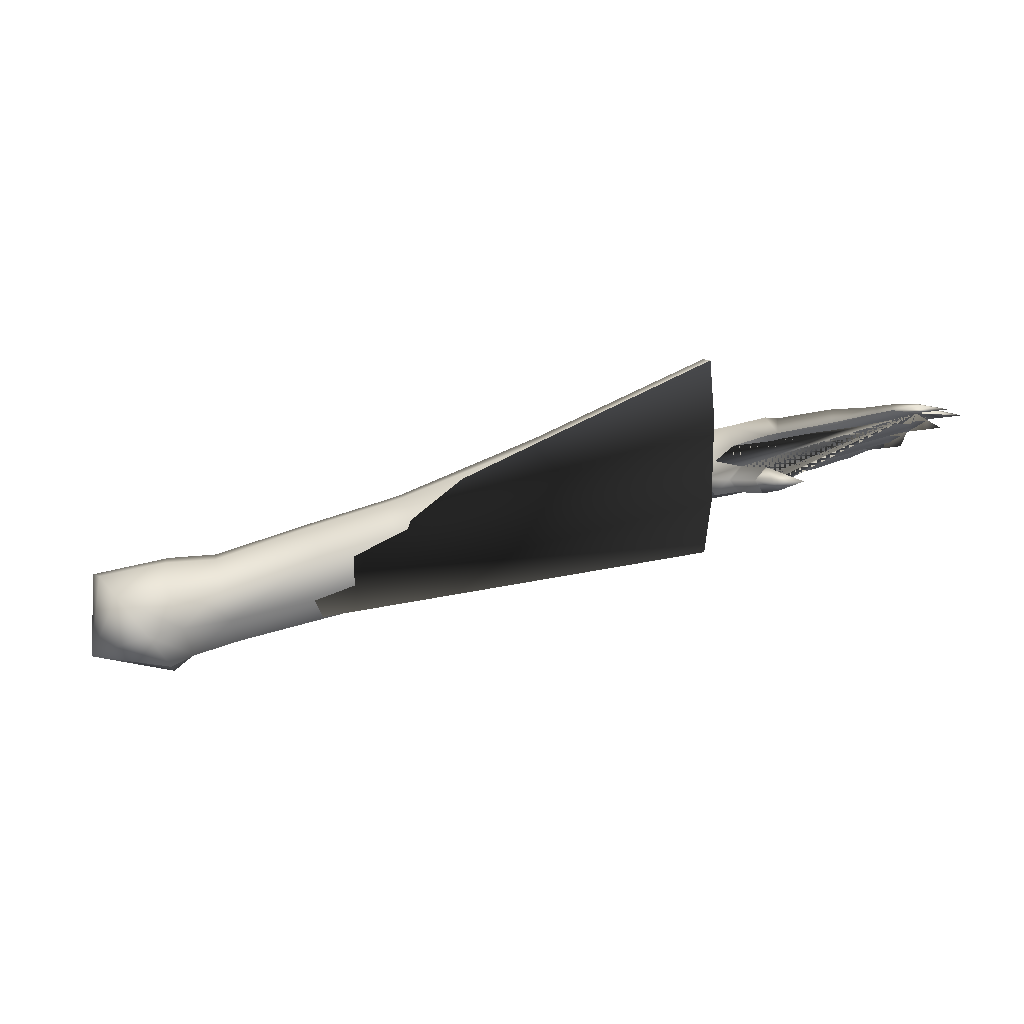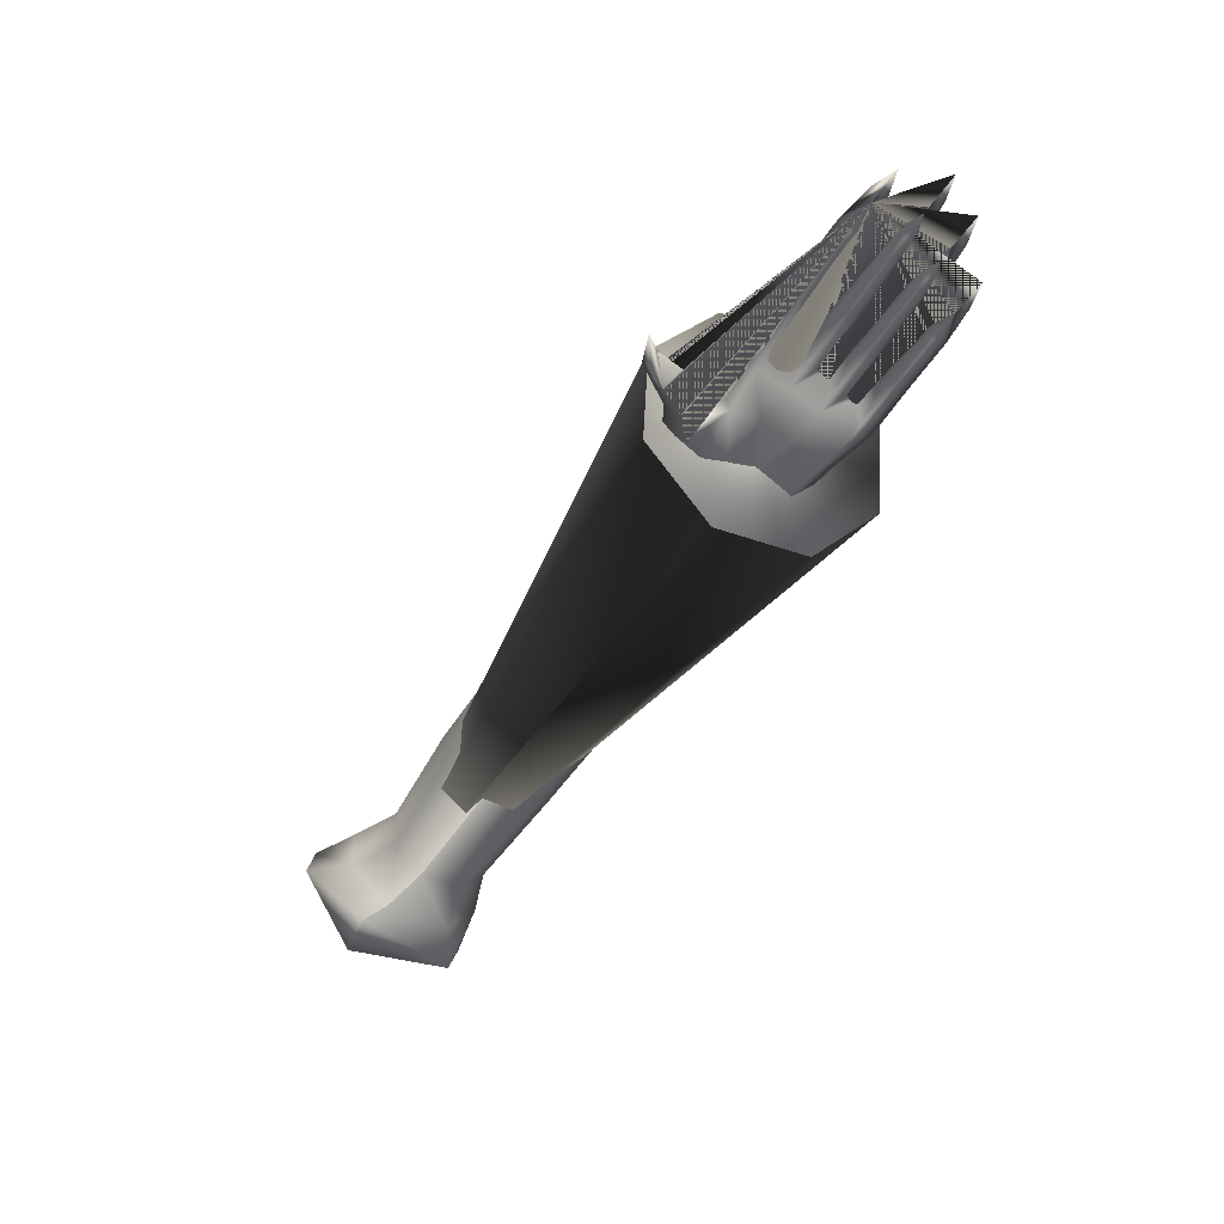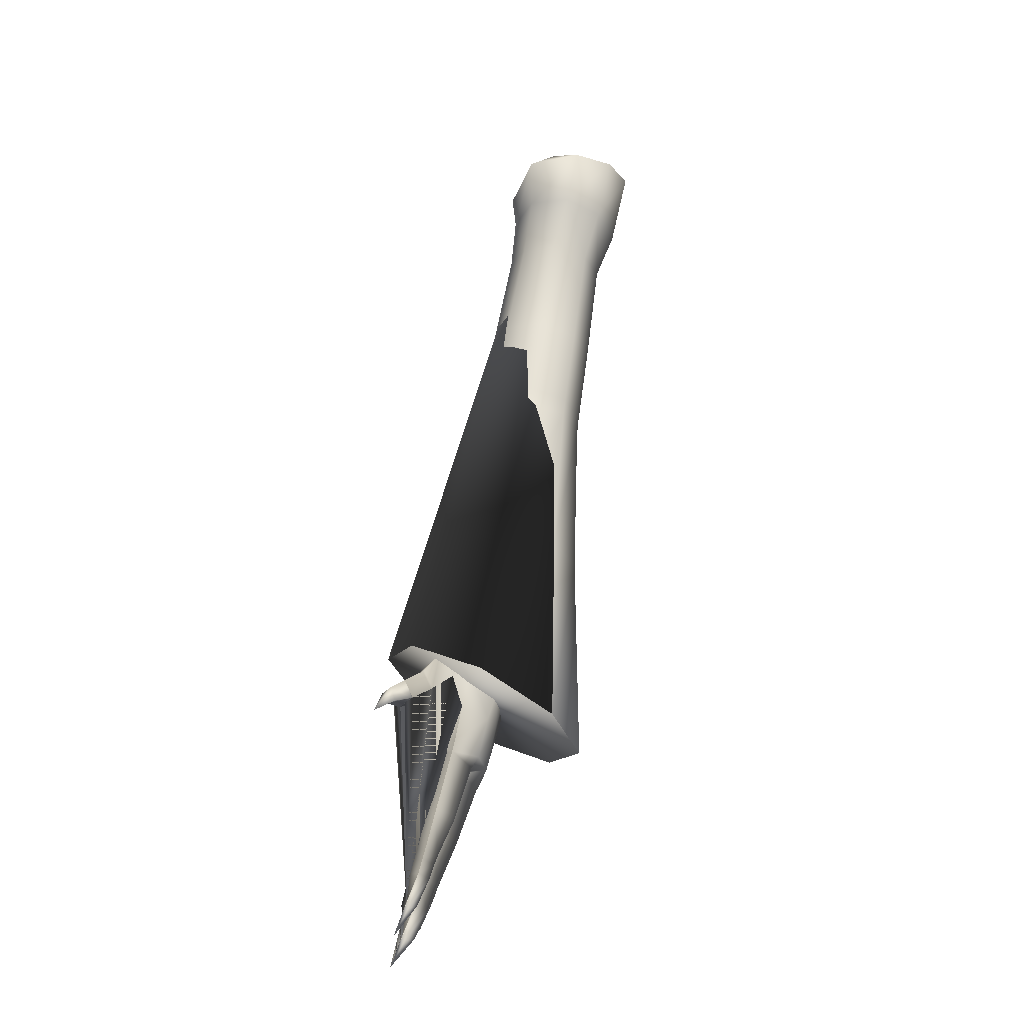
<metadata>
{"format":"obj","ext":"obj","renderer":"f3d","projection":"perspective","resolution":1024,"background":"white","views":[{"elev":73.1,"azim":-42.7,"up":"+Z"},{"elev":-79.6,"azim":55.0,"up":"+Y"},{"elev":64.8,"azim":73.2,"up":"+Z"}]}
</metadata>
<code>
o left_arm-15_argomon.blend_Argomon.002
v 0.9469 1.366 -0.09819
v 0.7866 1.435 -0.06458
v 0.7621 1.382 -0.04063
v 0.8904 1.308 -0.06439
v 0.752 1.36 0.01719
v 0.867 1.283 0.01719
v 0.867 1.283 0.01719
v 0.752 1.36 0.01719
v 0.7621 1.382 0.07501
v 0.8904 1.308 0.09877
v 0.7866 1.435 0.09896
v 0.9469 1.366 0.1326
v 0.811 1.487 0.07501
v 1.003 1.424 0.09877
v 0.8211 1.509 0.01719
v 1.027 1.449 0.01719
v 0.811 1.487 -0.04063
v 1.003 1.424 -0.06439
v 0.6493 1.505 -0.04058
v 0.6221 1.472 -0.02366
v 0.615 1.457 0.01719
v 0.615 1.457 0.01719
v 0.6221 1.472 0.05803
v 0.6394 1.509 0.07495
v 0.6567 1.546 0.05803
v 0.6638 1.562 0.01719
v 0.6567 1.546 -0.02366
v 0.611 1.523 -0.03991
v 0.5456 1.553 -0.03902
v 0.5298 1.519 -0.02255
v 0.6052 1.481 -0.02319
v 0.5228 1.504 0.01719
v 0.5981 1.466 0.01719
v 0.6052 1.481 0.05756
v 0.5981 1.466 0.01719
v 0.5228 1.504 0.01719
v 0.5298 1.519 0.05693
v 0.6222 1.517 0.07428
v 0.5456 1.553 0.07339
v 0.6392 1.554 0.05756
v 0.5624 1.589 0.05693
v 0.6463 1.569 0.01719
v 0.5694 1.604 0.01719
v 0.6392 1.554 -0.02319
v 0.5624 1.589 -0.02255
v 0.4301 1.57 -0.02058
v 0.4443 1.601 -0.03603
v 0.4024 1.633 -0.05329
v 0.3838 1.593 -0.03691
v 0.4235 1.556 0.01676
v 0.3758 1.576 0.02339
v 0.4301 1.57 0.04898
v 0.4235 1.556 0.01676
v 0.3758 1.576 0.02339
v 0.3838 1.593 0.07098
v 0.4443 1.601 0.06443
v 0.3984 1.632 0.08258
v 0.4603 1.635 0.04898
v 0.4172 1.665 0.06343
v 0.4669 1.649 0.01676
v 0.4253 1.682 0.01719
v 0.4603 1.635 -0.02058
v 0.4188 1.668 -0.02905
v 0.3496 1.601 -0.06068
v 0.3495 1.667 -0.06743
v 0.3493 1.58 0.03367
v 0.3515 1.602 0.1024
v 0.3493 1.58 0.03367
v 0.3539 1.658 0.1009
v 0.3553 1.699 0.06799
v 0.3527 1.722 0.02025
v 0.3502 1.712 -0.0322
v 0.8904 1.308 -0.06439
v 0.8411 1.415 0.01719
v 0.9469 1.366 -0.09819
v 0.867 1.283 0.01719
v 0.8904 1.308 0.09877
v 0.9469 1.366 0.1326
v 1.003 1.424 0.09877
v 1.027 1.449 0.01719
v 1.003 1.424 -0.06439
v 1.111 1.239 0.06688
v 1.117 1.251 0.07861
v 1.138 1.232 0.06718
v 0.9406 1.384 -0.0256
v 0.9251 1.359 -0.03728
v 0.9625 1.34 -0.04242
v 0.9764 1.362 -0.02969
v 1.145 1.241 0.06716
v 1.148 1.231 0.0595
v 1.167 1.211 0.06741
v 0.9142 1.343 0.006292
v 0.9077 1.333 0.02807
v 0.9543 1.325 0.02866
v 0.9544 1.325 0.000405
v 0.9457 1.39 0.03334
v 0.9475 1.392 0.003693
v 0.9817 1.369 -0
v 0.9815 1.37 0.0311
v 0.9131 1.34 -0.02693
v 0.9493 1.318 -0.02924
v 0.9421 1.386 0.05255
v 0.9762 1.364 0.05922
v 1.003 1.297 0.06088
v 1.005 1.317 0.07806
v 1.057 1.286 0.07676
v 1.05 1.27 0.06495
v 1.023 1.333 0.06147
v 1.016 1.312 0.0474
v 1.061 1.286 0.05085
v 1.069 1.302 0.06492
v 1.062 1.283 0.07683
v 1.055 1.267 0.06511
v 1.065 1.283 0.0511
v 1.073 1.299 0.06508
v 1.095 1.264 0.0783
v 1.089 1.251 0.06647
v 1.097 1.263 0.05468
v 1.102 1.274 0.06649
v 1.098 1.246 0.06666
v 1.104 1.258 0.07844
v 1.106 1.258 0.05493
v 1.119 1.251 0.05521
v 1.123 1.26 0.06694
v 1.11 1.268 0.0667
v 0.985 1.299 0.05896
v 1.016 1.312 0.0474
v 1.011 1.338 -0.03326
v 1.018 1.33 -0.03427
v 1.012 1.314 -0.02034
v 0.9882 1.297 -0.001285
v 1.002 1.298 -0.001557
v 1.014 1.313 -0.01485
v 1.02 1.349 0.02945
v 1.032 1.333 0.02879
v 1.018 1.311 0.04212
v 0.9886 1.297 0.02981
v 1.003 1.297 0.029
v 1.019 1.312 0.01581
v 1.018 1.345 -0.001748
v 1.03 1.334 -0.001997
v 1.018 1.312 0.01131
v 1.004 1.314 -0.04783
v 0.9969 1.319 -0.04837
v 0.9864 1.299 -0.034
v 0.9993 1.299 -0.03392
v 1.005 1.317 0.07806
v 0.994 1.324 0.07818
v 1.014 1.343 0.06103
v 1.018 1.312 0.01131
v 1.019 1.312 0.01581
v 1.018 1.311 0.04212
v 1.014 1.313 -0.01485
v 1.012 1.314 -0.02034
v 1.119 1.251 0.05521
v 0.9251 1.359 -0.03728
v 0.9625 1.34 -0.04242
v 1.147 1.231 0.07477
v 1.061 1.286 0.05085
v 1.057 1.286 0.07676
v 1.065 1.283 0.0511
v 1.062 1.283 0.07683
v 1.097 1.263 0.05468
v 1.095 1.264 0.0783
v 1.106 1.258 0.05493
v 1.117 1.251 0.07861
v 1.104 1.258 0.07844
v 0.994 1.324 0.07818
v 1.004 1.314 -0.04783
v 0.9969 1.319 -0.04837
v 1.131 1.227 0.03158
v 1.138 1.239 0.04358
v 1.158 1.221 0.03175
v 1.167 1.231 0.03152
v 1.169 1.22 0.02438
v 1.188 1.199 0.03184
v 1.071 1.279 0.04439
v 1.062 1.262 0.02989
v 1.072 1.28 0.01558
v 1.083 1.297 0.02963
v 1.076 1.277 0.0444
v 1.067 1.26 0.02999
v 1.077 1.277 0.01577
v 1.087 1.294 0.02974
v 1.114 1.254 0.04363
v 1.106 1.24 0.03127
v 1.114 1.254 0.01873
v 1.121 1.267 0.0311
v 1.121 1.25 0.04364
v 1.113 1.237 0.03147
v 1.121 1.25 0.01912
v 1.139 1.239 0.01942
v 1.145 1.25 0.03143
v 1.128 1.261 0.03131
v 1.139 1.239 0.01942
v 1.168 1.22 0.03879
v 1.072 1.28 0.01558
v 1.071 1.279 0.04439
v 1.077 1.277 0.01577
v 1.076 1.277 0.0444
v 1.114 1.254 0.01873
v 1.114 1.254 0.04363
v 1.121 1.25 0.01912
v 1.138 1.239 0.04358
v 1.121 1.25 0.04364
v 1.117 1.236 -0.000427
v 1.124 1.248 0.01122
v 1.144 1.229 -0.000292
v 1.153 1.239 -0.000759
v 1.153 1.229 -0.008593
v 1.174 1.208 -0.000416
v 1.064 1.285 0.01095
v 1.053 1.268 -0.001499
v 1.062 1.285 -0.01419
v 1.074 1.302 -0.001827
v 1.069 1.282 0.0109
v 1.058 1.266 -0.001468
v 1.066 1.282 -0.01406
v 1.078 1.299 -0.001785
v 1.108 1.258 0.0109
v 1.1 1.245 -0.000759
v 1.107 1.258 -0.01267
v 1.115 1.269 -0.00099
v 1.114 1.254 0.01104
v 1.106 1.242 -0.000611
v 1.123 1.248 -0.0123
v 1.13 1.258 -0.000636
v 1.12 1.265 -0.000831
v 1.113 1.254 -0.0125
v 1.123 1.248 -0.0123
v 1.154 1.229 0.007258
v 1.062 1.285 -0.01419
v 1.064 1.285 0.01095
v 1.066 1.282 -0.01406
v 1.069 1.282 0.0109
v 1.107 1.258 -0.01267
v 1.108 1.258 0.0109
v 1.113 1.254 -0.0125
v 1.124 1.248 0.01122
v 1.114 1.254 0.01104
v 1.083 1.258 -0.0343
v 1.09 1.267 -0.02377
v 1.108 1.248 -0.03424
v 1.115 1.254 -0.03499
v 1.116 1.247 -0.04145
v 1.137 1.227 -0.03476
v 1.051 1.291 -0.02158
v 1.04 1.277 -0.03424
v 1.046 1.29 -0.04594
v 1.057 1.304 -0.03452
v 1.055 1.288 -0.02171
v 1.045 1.275 -0.0343
v 1.05 1.288 -0.04592
v 1.061 1.301 -0.03457
v 1.077 1.275 -0.02369
v 1.069 1.264 -0.03441
v 1.073 1.274 -0.04534
v 1.08 1.283 -0.0346
v 1.082 1.272 -0.02375
v 1.074 1.262 -0.03437
v 1.086 1.266 -0.04503
v 1.092 1.273 -0.03447
v 1.084 1.279 -0.03455
v 1.077 1.272 -0.0452
v 1.086 1.266 -0.04503
v 1.119 1.248 -0.0284
v 1.046 1.29 -0.04594
v 1.051 1.291 -0.02158
v 1.05 1.288 -0.04592
v 1.055 1.288 -0.02171
v 1.073 1.274 -0.04534
v 1.077 1.275 -0.02369
v 1.077 1.272 -0.0452
v 1.09 1.267 -0.02377
v 1.082 1.272 -0.02375
v 0.8966 1.382 -0.02859
v 0.8866 1.363 -0.01721
v 0.9079 1.408 0.03833
v 0.9115 1.41 0.009034
v 0.8859 1.363 0.01189
v 0.8828 1.365 0.052
v 0.8945 1.387 0.05505
v 0.9225 1.36 0.06948
v 0.9093 1.403 -0.01729
v 0.8966 1.382 -0.02859
v 0.9477 1.316 0.05596
v 0.9604 1.341 0.07346
v 0.9604 1.341 0.07346
v 0.935 1.32 0.06598
v 0.9296 1.34 0.0849
v 0.8928 1.353 0.0696
v 0.8828 1.365 0.052
v 0.9027 1.323 0.04786
v 0.8928 1.353 0.0696
v 0.943 1.263 0.1282
v 0.9417 1.273 0.1365
v 0.9635 1.25 0.1456
v 0.9537 1.291 0.1222
v 0.9548 1.277 0.1082
v 0.9557 1.266 0.1324
v 0.9048 1.333 0.0902
v 0.907 1.315 0.06827
v 0.907 1.315 0.06827
v 0.9048 1.333 0.0902
v 0.9208 1.312 0.1003
v 0.923 1.298 0.08588
v 0.9442 1.301 0.08279
v 0.9411 1.315 0.09846
v 0.922 1.31 0.1012
v 0.924 1.296 0.08687
v 0.9452 1.299 0.08389
v 0.9422 1.314 0.09948
v 0.9335 1.289 0.1227
v 0.9331 1.276 0.1097
v 0.9545 1.278 0.1066
v 0.9533 1.292 0.1212
v 0.9341 1.275 0.1112
v 0.9564 1.274 0.1356
v 0.9296 1.34 0.0849
v 0.923 1.298 0.08588
v 0.9411 1.315 0.09846
v 0.924 1.296 0.08687
v 0.9422 1.314 0.09948
v 0.9331 1.276 0.1097
v 0.9533 1.292 0.1212
v 0.8598 1.375 0.01186
v 0.859 1.382 0.05083
v 0.863 1.38 -0.01812
v 0.8834 1.416 -0.0182
v 0.8716 1.396 -0.02984
v 0.8853 1.422 0.00892
v 0.8819 1.421 0.0391
v 0.8693 1.402 0.05633
v 0.859 1.382 0.05083
v 0.8716 1.396 -0.02984
v 0.7891 1.402 0.01167
v 0.7912 1.415 0.05557
v 0.7961 1.413 -0.02609
v 0.8202 1.455 -0.02619
v 0.807 1.433 -0.0375
v 0.8238 1.465 0.007963
v 0.8185 1.461 0.04597
v 0.8044 1.44 0.06432
v 0.7912 1.415 0.05557
v 0.807 1.433 -0.0375
v 1.138 1.232 0.06718
v 1.138 1.232 0.06718
v 1.158 1.221 0.03175
v 1.158 1.221 0.03175
v 1.144 1.229 -0.000292
v 1.144 1.229 -0.000292
v 1.108 1.248 -0.03424
v 1.108 1.248 -0.03424
v 0.9557 1.266 0.1324
v 0.9341 1.275 0.1112
v 0.9337 1.275 0.1111
v 0.9538 1.291 0.1224
v 0.9537 1.291 0.1222
v 0.9557 1.266 0.1324
v 0.9342 1.288 0.1239
v 0.2929 1.651 0.02206
f 1 3 2
f 3 1 4
f 4 5 3
f 5 4 6
f 7 9 8
f 9 7 10
f 10 11 9
f 11 10 12
f 12 13 11
f 13 12 14
f 14 15 13
f 15 14 16
f 16 17 15
f 17 16 18
f 18 2 17
f 2 18 1
f 2 20 19
f 20 2 3
f 3 21 20
f 21 3 5
f 8 23 22
f 23 8 9
f 9 24 23
f 24 9 11
f 11 25 24
f 25 11 13
f 13 26 25
f 26 13 15
f 15 27 26
f 27 15 17
f 17 19 27
f 19 17 2
f 28 30 29
f 30 28 31
f 31 32 30
f 32 31 33
f 34 36 35
f 36 34 37
f 38 37 34
f 37 38 39
f 40 39 38
f 39 40 41
f 42 41 40
f 41 42 43
f 44 43 42
f 43 44 45
f 28 45 44
f 45 28 29
f 46 48 47
f 48 46 49
f 50 49 46
f 49 50 51
f 52 54 53
f 54 52 55
f 56 55 52
f 55 56 57
f 58 57 56
f 57 58 59
f 60 59 58
f 59 60 61
f 62 61 60
f 61 62 63
f 47 63 62
f 63 47 48
f 64 48 49
f 48 64 65
f 66 49 51
f 49 66 64
f 67 54 55
f 54 67 68
f 69 55 57
f 55 69 67
f 70 57 59
f 57 70 69
f 71 59 61
f 59 71 70
f 72 61 63
f 61 72 71
f 65 63 48
f 63 65 72
f 46 29 30
f 29 46 47
f 50 30 32
f 30 50 46
f 37 53 36
f 53 37 52
f 39 52 37
f 52 39 56
f 58 39 41
f 39 58 56
f 60 41 43
f 41 60 58
f 62 43 45
f 43 62 60
f 47 45 29
f 45 47 62
f 20 28 19
f 28 20 31
f 21 31 20
f 31 21 33
f 23 35 22
f 35 23 34
f 24 34 23
f 34 24 38
f 25 38 24
f 38 25 40
f 26 40 25
f 40 26 42
f 27 42 26
f 42 27 44
f 19 44 27
f 44 19 28
f 73 75 74
f 76 73 74
f 77 76 74
f 78 77 74
f 79 78 74
f 80 79 74
f 81 80 74
f 75 81 74
f 82 84 83
f 85 87 86
f 87 85 88
f 89 91 90
f 92 94 93
f 94 92 95
f 96 98 97
f 98 96 99
f 97 88 85
f 88 97 98
f 100 95 92
f 95 100 101
f 102 99 96
f 99 102 103
f 104 106 105
f 106 104 107
f 108 110 109
f 110 108 111
f 107 112 106
f 112 107 113
f 111 114 110
f 114 111 115
f 113 116 112
f 116 113 117
f 115 118 114
f 118 115 119
f 83 120 82
f 120 83 121
f 122 124 123
f 124 122 125
f 126 127 104
f 128 130 129
f 131 133 132
f 134 136 135
f 137 139 138
f 140 142 141
f 143 145 144
f 145 143 146
f 147 149 148
f 149 147 108
f 150 137 131
f 137 150 139
f 151 140 134
f 140 151 142
f 152 126 137
f 126 152 127
f 153 128 140
f 128 153 130
f 154 131 145
f 131 154 133
f 109 134 149
f 134 109 136
f 82 155 84
f 156 101 100
f 101 156 157
f 89 158 91
f 127 107 104
f 107 127 159
f 147 111 108
f 111 147 160
f 159 113 107
f 113 159 161
f 160 115 111
f 115 160 162
f 161 117 113
f 117 161 163
f 162 119 115
f 119 162 164
f 82 165 155
f 165 82 120
f 125 166 124
f 166 125 167
f 105 126 104
f 126 105 168
f 169 128 129
f 128 169 170
f 132 150 131
f 135 151 134
f 138 152 137
f 141 153 140
f 146 154 145
f 108 109 149
f 171 173 172
f 174 176 175
f 138 177 152
f 177 138 178
f 135 179 151
f 179 135 180
f 178 181 177
f 181 178 182
f 180 183 179
f 183 180 184
f 182 185 181
f 185 182 186
f 184 187 183
f 187 184 188
f 189 171 172
f 171 189 190
f 191 193 192
f 193 191 194
f 171 195 173
f 174 196 176
f 139 178 138
f 178 139 197
f 136 180 135
f 180 136 198
f 197 182 178
f 182 197 199
f 198 184 180
f 184 198 200
f 199 186 182
f 186 199 201
f 200 188 184
f 188 200 202
f 190 195 171
f 195 190 203
f 193 205 204
f 205 193 194
f 206 208 207
f 209 211 210
f 132 212 150
f 212 132 213
f 141 214 153
f 214 141 215
f 213 216 212
f 216 213 217
f 215 218 214
f 218 215 219
f 217 220 216
f 220 217 221
f 219 222 218
f 222 219 223
f 224 206 207
f 206 224 225
f 226 228 227
f 228 226 229
f 206 230 208
f 209 231 211
f 133 213 132
f 213 133 232
f 142 215 141
f 215 142 233
f 232 217 213
f 217 232 234
f 233 219 215
f 219 233 235
f 234 221 217
f 221 234 236
f 235 223 219
f 223 235 237
f 225 230 206
f 230 225 238
f 227 240 239
f 240 227 228
f 241 243 242
f 244 246 245
f 146 247 154
f 247 146 248
f 129 249 169
f 249 129 250
f 248 251 247
f 251 248 252
f 250 253 249
f 253 250 254
f 252 255 251
f 255 252 256
f 254 257 253
f 257 254 258
f 259 241 242
f 241 259 260
f 261 263 262
f 263 261 264
f 241 265 243
f 244 266 246
f 143 248 146
f 248 143 267
f 130 250 129
f 250 130 268
f 267 252 248
f 252 267 269
f 268 254 250
f 254 268 270
f 269 256 252
f 256 269 271
f 270 258 254
f 258 270 272
f 260 265 241
f 265 260 273
f 262 275 274
f 275 262 263
f 156 277 276
f 277 156 100
f 96 279 278
f 279 96 97
f 93 280 92
f 280 93 281
f 282 102 278
f 102 282 283
f 100 280 277
f 280 100 92
f 97 284 279
f 284 97 85
f 85 285 284
f 285 85 86
f 126 287 286
f 287 126 168
f 128 87 88
f 87 128 170
f 131 94 95
f 94 131 137
f 134 98 99
f 98 134 140
f 140 88 98
f 88 140 128
f 145 95 101
f 95 145 131
f 149 99 103
f 99 149 134
f 94 126 286
f 126 94 137
f 144 101 157
f 101 144 145
f 148 103 288
f 103 148 149
f 287 289 286
f 289 287 290
f 282 291 283
f 291 282 292
f 103 283 288
f 283 103 102
f 93 286 293
f 286 93 94
f 281 293 294
f 293 281 93
f 295 297 296
f 298 300 299
f 293 301 294
f 301 293 302
f 303 305 304
f 305 303 306
f 290 307 289
f 307 290 308
f 306 309 305
f 309 306 310
f 308 311 307
f 311 308 312
f 310 313 309
f 313 310 314
f 312 315 311
f 315 312 316
f 317 299 300
f 318 296 297
f 286 302 293
f 302 286 289
f 291 319 283
f 319 291 304
f 289 320 302
f 320 289 307
f 304 321 319
f 321 304 305
f 307 322 320
f 322 307 311
f 305 323 321
f 323 305 309
f 311 324 322
f 324 311 315
f 309 325 323
f 325 309 313
f 288 283 319
f 102 96 278
f 280 327 326
f 327 280 281
f 277 326 328
f 326 277 280
f 284 330 329
f 330 284 285
f 279 329 331
f 329 279 284
f 278 331 332
f 331 278 279
f 282 332 333
f 332 282 278
f 292 333 334
f 333 292 282
f 276 328 335
f 328 276 277
f 326 337 336
f 337 326 327
f 328 336 338
f 336 328 326
f 329 340 339
f 340 329 330
f 331 339 341
f 339 331 329
f 332 341 342
f 341 332 331
f 333 342 343
f 342 333 332
f 334 343 344
f 343 334 333
f 335 338 345
f 338 335 328
f 346 90 91
f 90 346 123
f 123 89 90
f 89 123 124
f 124 158 89
f 158 124 166
f 166 91 158
f 91 166 347
f 204 176 196
f 176 204 348
f 349 175 176
f 175 349 192
f 192 174 175
f 174 192 193
f 193 196 174
f 196 193 204
f 239 211 231
f 211 239 350
f 351 210 211
f 210 351 226
f 226 209 210
f 209 226 227
f 227 231 209
f 231 227 239
f 274 246 266
f 246 274 352
f 353 245 246
f 245 353 261
f 261 244 245
f 244 261 262
f 262 266 244
f 266 262 274
f 297 355 354
f 355 295 356
f 297 295 355
f 357 359 358
f 318 359 357
f 318 297 359
f 357 296 318
f 296 357 360
f 360 295 296
f 295 360 356
f 298 316 357
f 356 314 317
f 299 316 298
f 316 299 315
f 314 360 313
f 360 314 356
f 317 315 299
f 315 317 314
f 313 357 316
f 357 313 360
f 121 117 120
f 117 121 116
f 118 125 122
f 125 118 119
f 120 163 165
f 163 120 117
f 119 167 125
f 167 119 164
f 185 190 189
f 190 185 186
f 187 194 191
f 194 187 188
f 186 203 190
f 203 186 201
f 194 202 205
f 202 194 188
f 220 225 224
f 225 220 221
f 229 223 228
f 223 229 222
f 221 238 225
f 238 221 236
f 228 237 240
f 237 228 223
f 255 260 259
f 260 255 256
f 264 258 263
f 258 264 257
f 256 273 260
f 273 256 271
f 263 272 275
f 272 263 258
f 66 361 64
f 68 67 361
f 361 66 51 50 32 33 21 5 6 4 1 18 16 14 12 10 7 8 22 35 36 53 54 68
f 361 67 69
f 361 69 70
f 361 70 71
f 361 71 72
f 72 65 361
f 65 64 361
f 75 73 76 77 78 79 80 81
f 84 155 165 163 161 159 127 152 177 181 185 189 172 173 195 203 201 199 197 139 150 212 216 220 224 207 208 230 238 236 234 232 133 154 247 251 255 259 242 243 265 273 271 269 267 143 144 157 156 276 335 345 338 336 337 327 281 294 301 302 320 322 324 315 314 310 306 303 304 291 292 334 344 343 342 341 339 340 330 285 86 87 170 169 249 253 257 264 261 353 246 352 274 275 272 270 268 130 153 214 218 222 229 226 351 211 350 239 240 237 235 233 142 151 179 183 187 191 192 349 176 348 204 205 202 200 198 136 109 110 114 118 122 123 346 91 347 166 167 164 162 160 147 148 288 319 321 323 325 313 316 312 308 290 287 168 105 106 112 116 121 83

</code>
